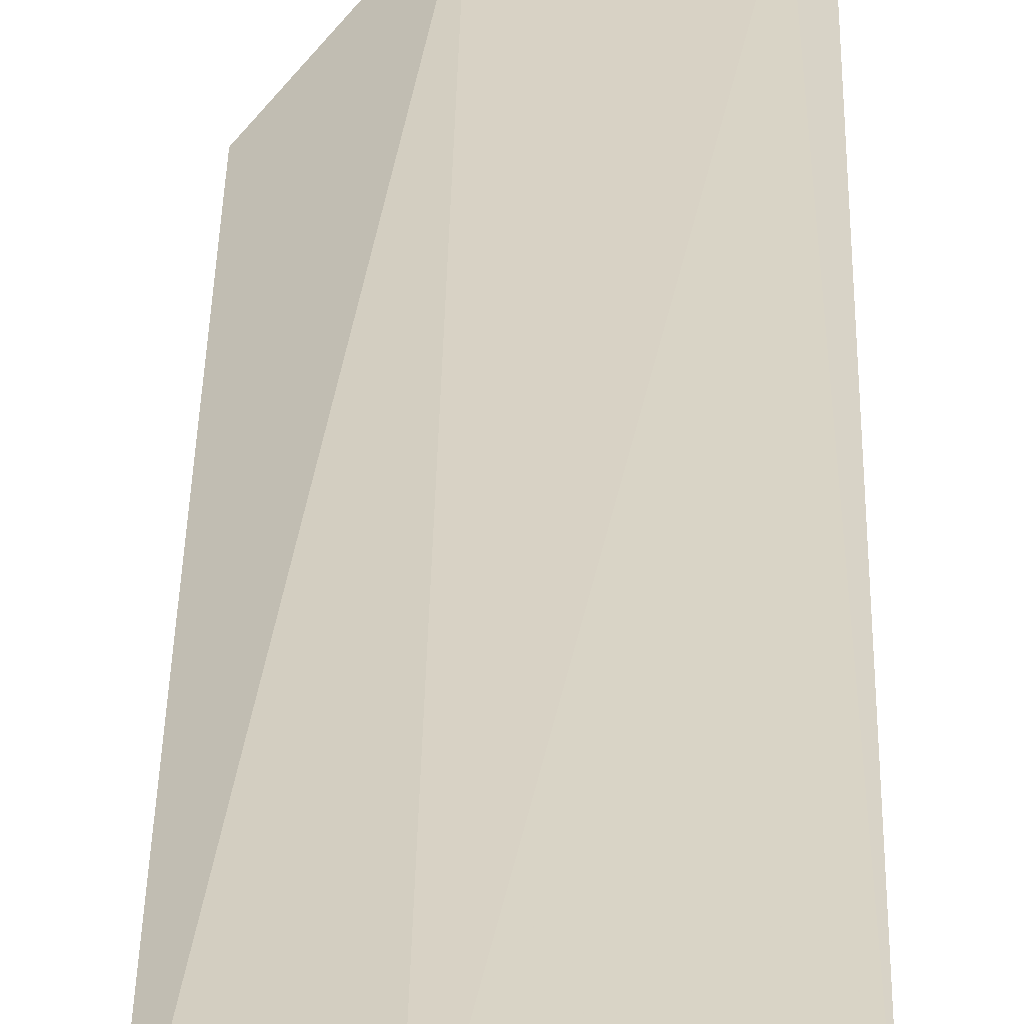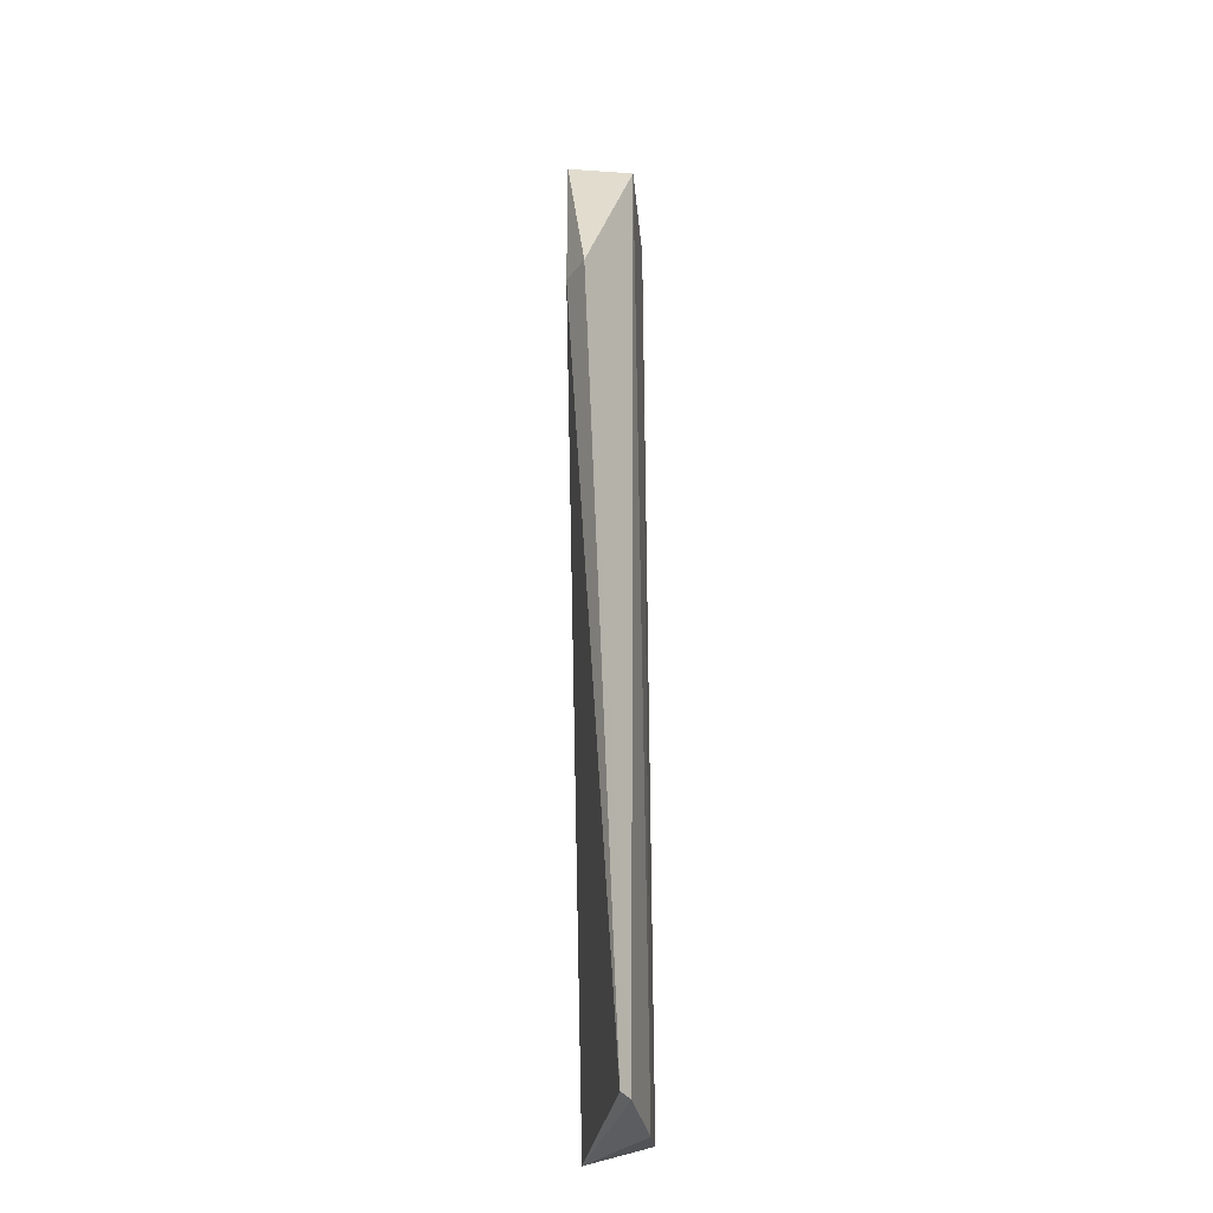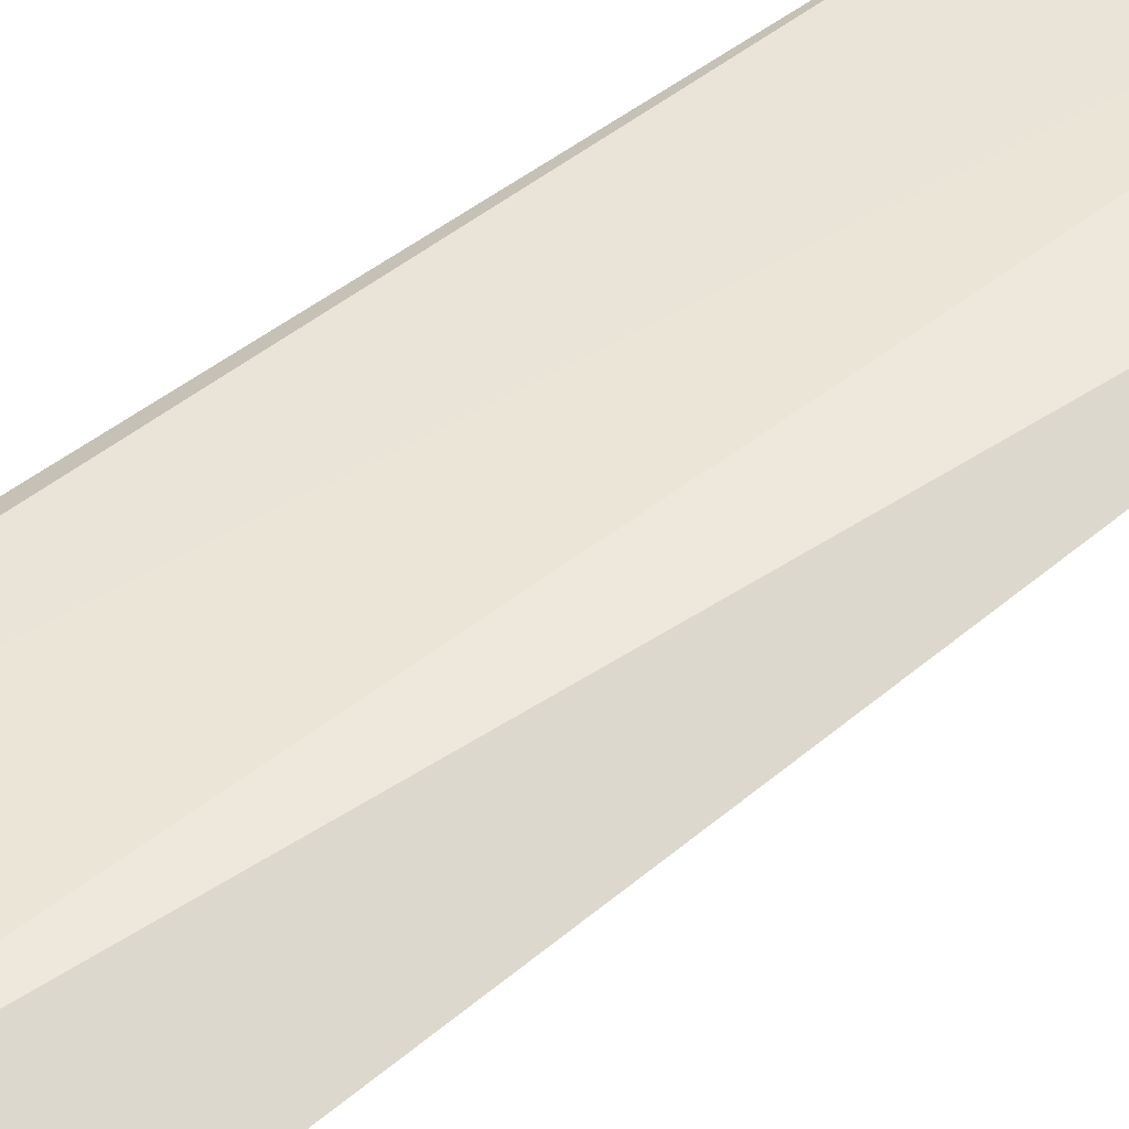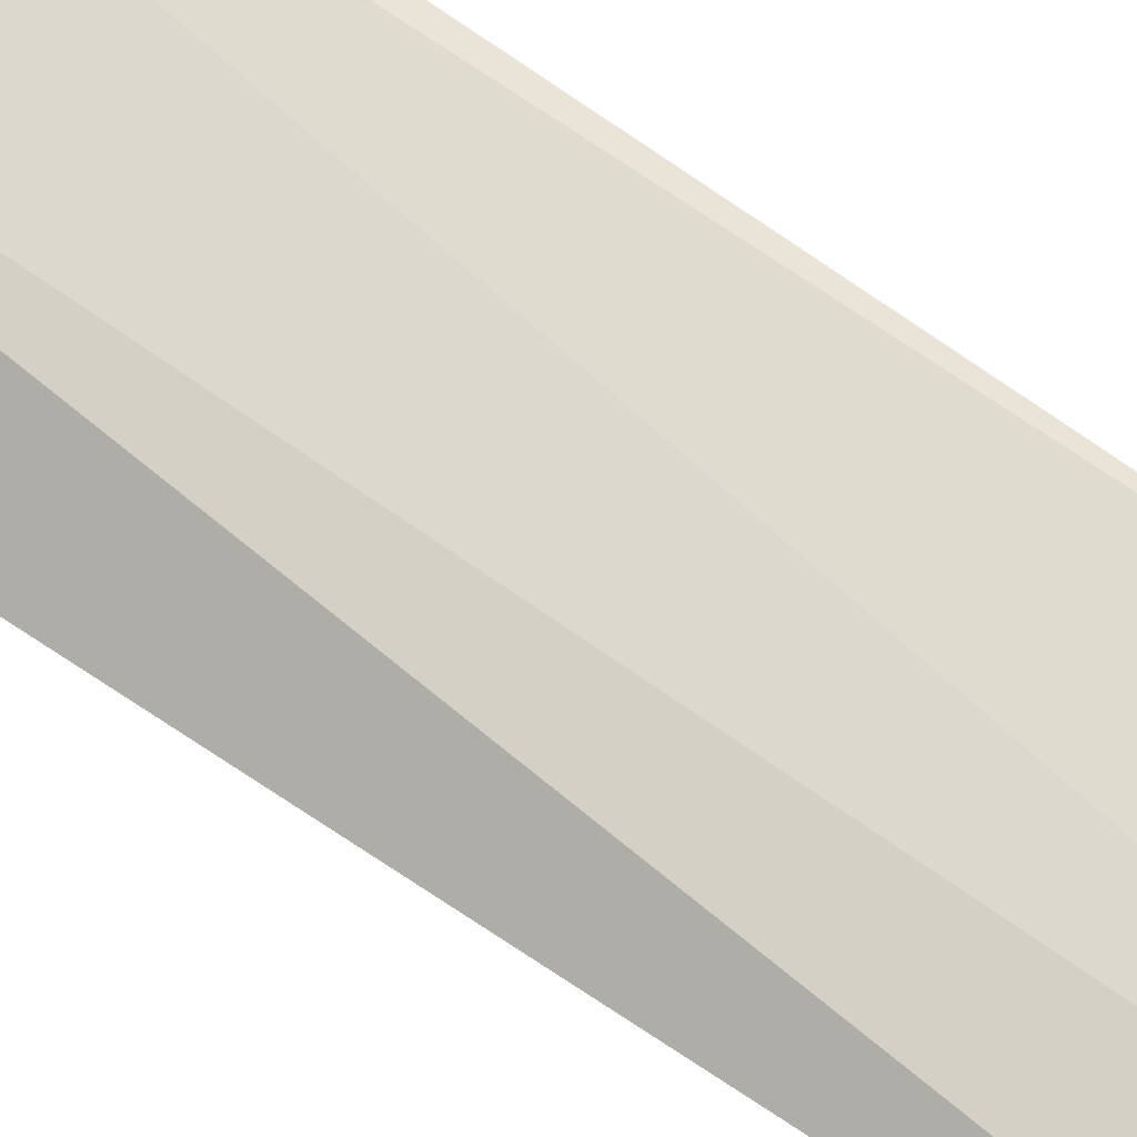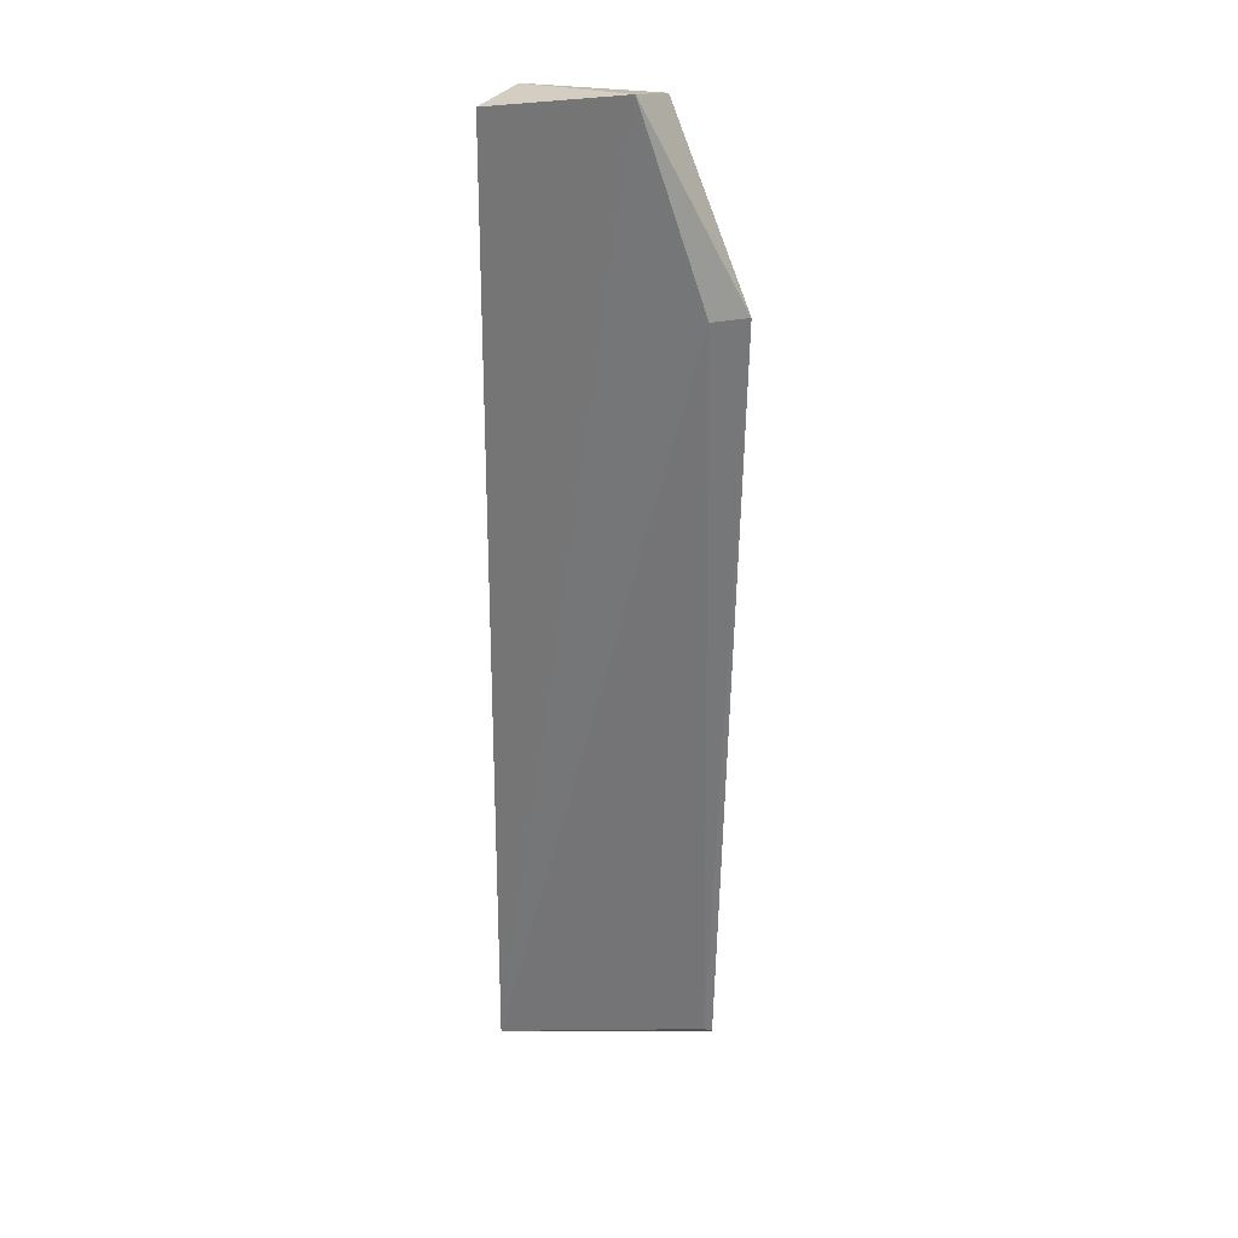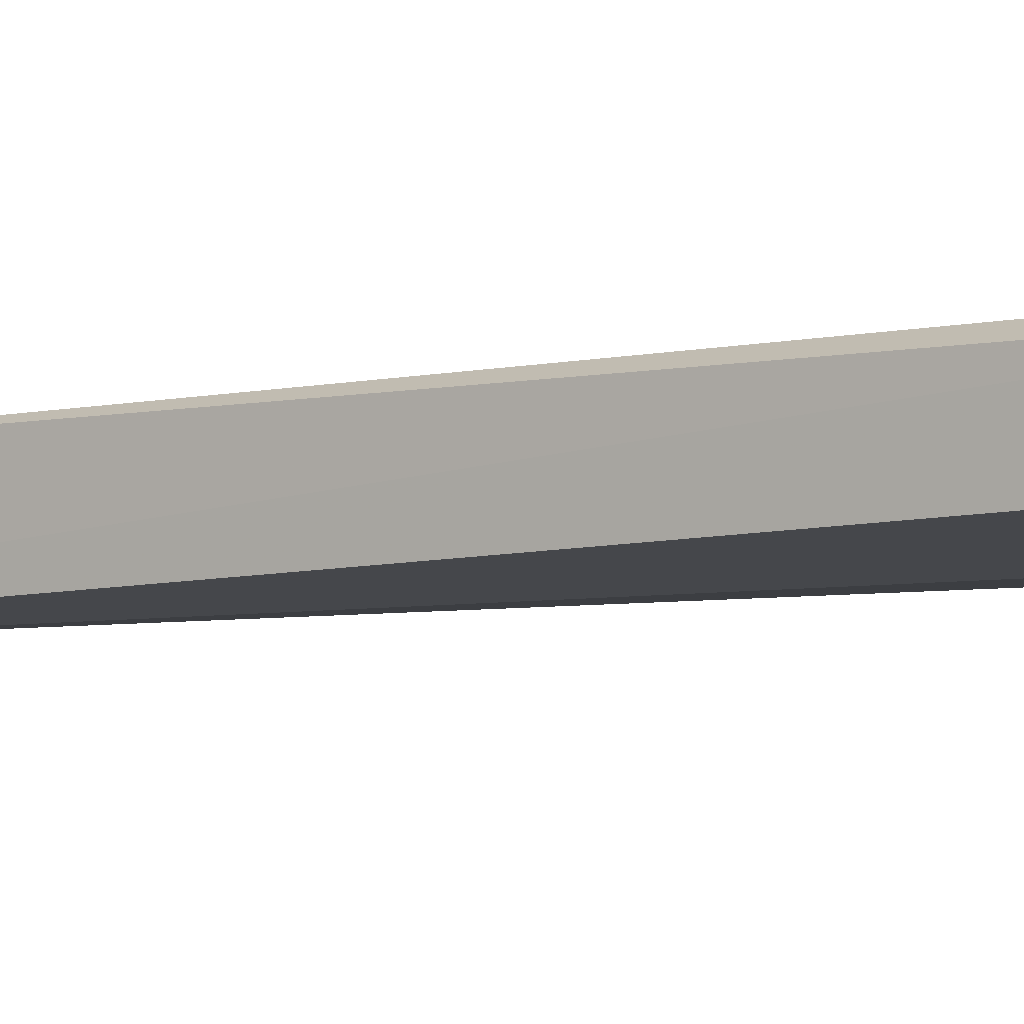
<metadata>
{"format":"obj","ext":"obj","renderer":"f3d","projection":"perspective","resolution":1024,"background":"white","views":[{"elev":28.1,"azim":-178.2,"up":"+Y"},{"elev":-27.6,"azim":95.0,"up":"+Z"},{"elev":46.0,"azim":48.7,"up":"+Y"},{"elev":72.6,"azim":125.9,"up":"+Y"},{"elev":29.9,"azim":16.9,"up":"+Z"},{"elev":-6.1,"azim":-51.9,"up":"+Y"}]}
</metadata>
<code>
v -0.04625 0.009496 0.1468
v -0.04312 0.0104 0.1405
v -0.05032 0.01179 0.1461
v -0.05104 0.009696 0.1134
v -0.04416 0.009715 0.1405
v -0.04401 0.01171 0.1135
v -0.0509 0.009887 0.1459
v -0.04598 0.01179 0.1462
v -0.05106 0.01188 0.1139
v -0.04422 0.01138 0.1138
v -0.04659 0.01205 0.1131
v -0.05095 0.01144 0.145
v -0.05067 0.01142 0.1458
f 5 2 1
f 5 1 4
f 7 1 3
f 7 4 1
f 8 1 2
f 8 3 1
f 8 2 6
f 10 5 4
f 10 4 6
f 10 6 2
f 10 2 5
f 11 6 4
f 11 4 9
f 11 8 6
f 11 9 3
f 11 3 8
f 12 3 9
f 12 9 4
f 12 4 7
f 13 12 7
f 13 7 3
f 13 3 12

</code>
